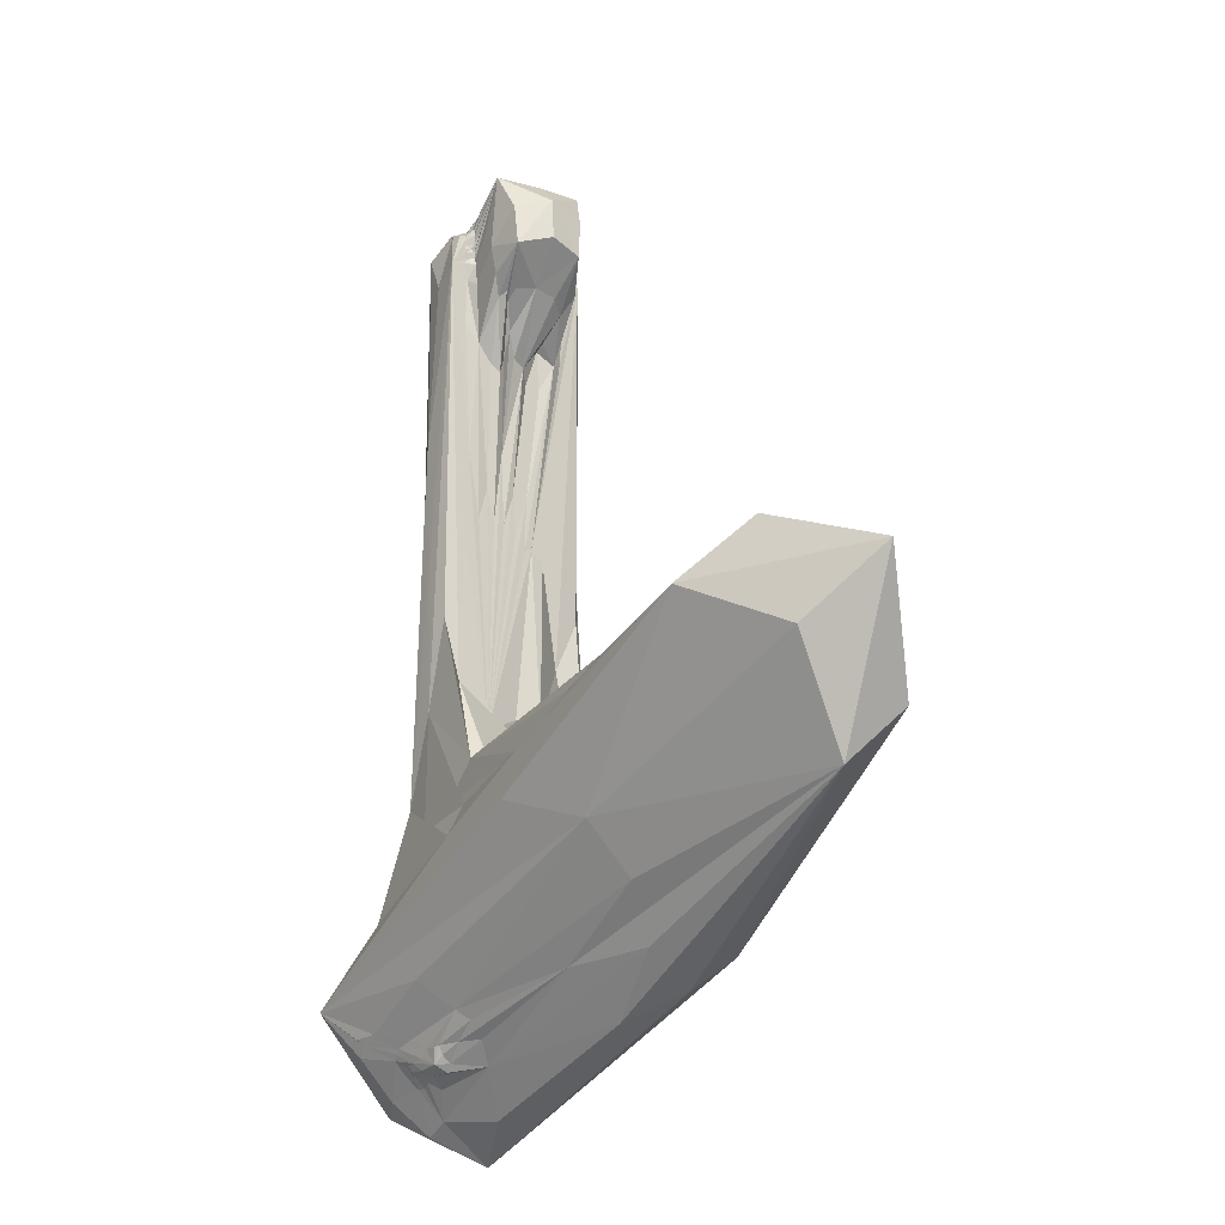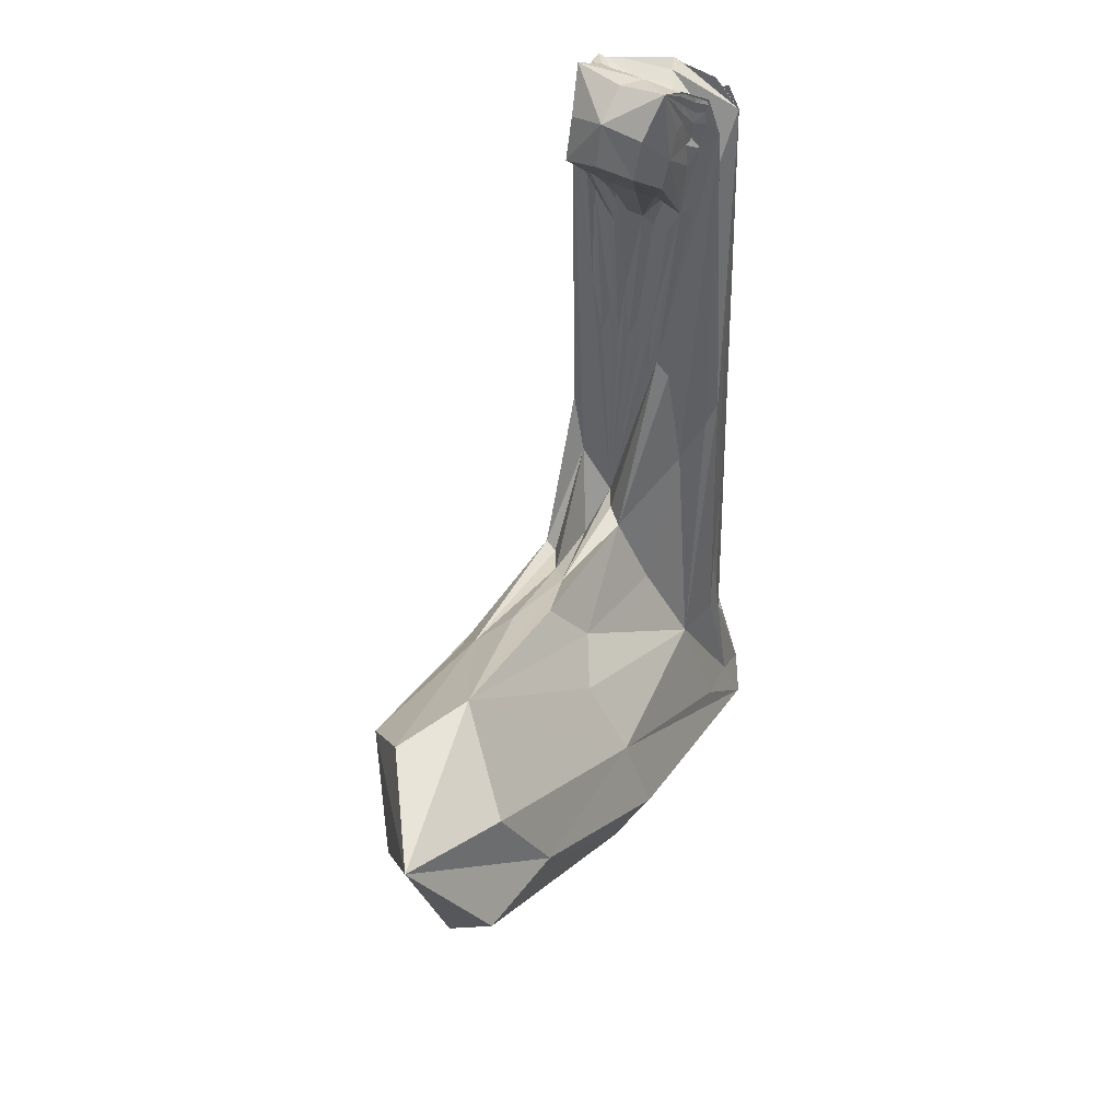
<metadata>
{"format":"obj","ext":"obj","renderer":"f3d","projection":"perspective","resolution":1024,"background":"white","views":[{"elev":-16.1,"azim":58.0,"up":"+Y"},{"elev":44.4,"azim":112.6,"up":"+Y"}]}
</metadata>
<code>
o 751_Cube.3019
v -0.4008 5.753 -0.7887
v -0.4021 -1.741 -0.9674
v -0.4018 -0.09552 -0.8055
v -0.4061 -4.596 -0.9956
v -0.403 2.676 -0.9501
v -0.4028 -0.1208 -0.6847
v -0.4046 -4.493 -0.9105
v -0.4022 5.75 -0.8334
v -0.4025 5.764 -0.7624
v -0.4033 -0.1582 -0.5908
v -0.4063 -4.565 -0.9165
v -0.4046 5.119 0.8043
v -0.4048 -4.549 -0.893
v -0.4046 0.3666 0.01758
v -0.4042 -4.511 -0.8976
v -0.4074 -4.522 -0.8926
v -0.4052 -0.1736 -0.2531
v -0.4056 -1.544 -0.5445
v -0.4048 1.183 0.1247
v -0.4022 5.678 0.8038
v -0.4041 5.79 0.7739
v -0.4054 -0.1591 -0.4739
v -0.4028 -4.541 -0.9059
v -0.4012 -0.1694 -0.6221
v -0.4047 -4.514 -0.9158
v -0.403 5.753 0.2036
v -0.4039 5.992 -0.1768
v -0.406 -0.782 0.8312
v -0.402 -4.572 -0.8827
v -0.4033 -1.301 -0.02381
v -0.4084 -5.868 1.091
v 0.1809 0.7339 -1.142
v -0.1618 -1.147 -1.152
v 0.4058 5.289 -0.7565
v 0.4069 2.129 -0.1566
v 0.4043 1.418 -0.2498
v 0.4053 6.051 -0.8101
v 0.4065 5.916 0.8681
v 0.407 5.802 0.8676
v 0.4041 5.866 -0.8037
v 0.4048 5.262 0.8537
v 0.4057 2.67 0.7719
v 0.4036 2.192 0.4752
v 0.4086 5.594 0.8599
v 0.4045 2.722 0.2527
v 0.4049 2.138 0.06474
v 0.4096 5.689 0.8678
v 0.4051 -0.6444 0.8811
v 0.4021 -0.3091 -0.6632
v 0.4019 -5.627 1.087
v 0.398 -5.86 0.9142
v 0.04092 -1.072 1.145
v -0.1344 2.845 1.148
v -0.2012 -5.811 1.144
v 0.1395 -5.652 1.134
v 0.01125 -5.989 0.9549
v -0.3839 -5.958 1.018
v 0.2859 5.997 -0.2886
v 0.3879 6.046 -0.8111
v -0.05907 6.086 -0.1558
v -0.03173 6.056 0.7832
v 0.09981 6.048 0.9312
v 0.3549 5.977 0.8686
v 3.874 -2.951 -1.228
v -0.3058 -5.28 -1.366
v 2.874 -1.898 -0.2037
v -1.423 -5.183 -0.9312
v -1.161 -3.935 -0.2119
v -1.415 -4.467 -0.4587
v -0.435 -4.584 -0.8592
v 4.079 -4.77 -1.15
v 4.221 -3.265 1.171
v 2.861 -4.883 0.6043
v -0.3876 -6.54 0.5691
v -0.7274 -5.397 1.467
v 3.144 -5.581 0.006704
v -0.9988 -5.516 1.48
v -1.056 -6.25 0.9993
v 2.868 -2.192 1.355
v 1.396 -3.043 1.553
v 4.267 -1.186 0.986
v -1.588 -3.78 0.8731
v 2.257 -1.582 0.4522
v -1.008 -3.958 1.327
v -2.072 -6.091 0.05622
v 8.829 -0.6935 -0.08196
v 0.7651 6.409 -0.06315
v 0.4252 6.209 0.5368
v -0.4017 5.571 -0.5891
v -0.6364 5.392 -0.6643
v -0.6371 5.365 -0.7317
v -0.7944 5.303 -0.2887
v -0.6906 5.399 0.252
v -0.6921 5.386 0.5744
v 1.065 5.468 -0.5648
v 0.7118 6.292 -0.6172
v 0.7106 6.107 -0.6107
v 0.6944 6.287 -0.6181
v 0.711 5.838 -0.6042
v -0.6369 4.851 -0.7735
v 0.4072 4.404 -0.302
v 0.98 4.769 -0.351
v 1.222 5.005 0.1877
v 0.9213 4.845 0.4734
v 0.92 4.871 0.6214
v -0.4207 3.898 0.4887
v 0.9798 5.588 0.7854
v 0.5968 5.977 0.7515
v 0.49 6.226 0.747
v 0.6597 5.914 0.7519
v 0.6576 6.236 0.7601
v -0.6355 4.509 0.6078
v -0.6903 5.275 0.6043
v -0.4173 3.972 -0.06672
v -0.4266 3.927 0.169
v -0.6349 4.231 0.05805
v -0.7952 4.522 -0.4055
v 1.642 6.194 0.1813
v -0.4031 -4.408 -0.9172
v -0.4006 -4.366 -0.9329
v -0.4032 -4.448 -0.9146
v -0.4049 -4.431 -0.887
v -0.403 -4.343 -0.9339
v -0.4269 -4.432 -0.8912
v -0.4323 -4.516 -0.8502
v -0.4026 -4.256 -0.9063
v -0.4039 -4.268 -0.9292
v -0.4042 -4.318 -0.9079
v -0.4041 -4.263 -0.8658
v -0.4028 -4.253 -0.929
v -0.4031 -4.316 -0.8489
v -0.4358 -4.386 -0.8316
v 0.482 5.469 -0.6561
v -0.9187 -5.582 -1.365
v 7.991 -2.384 -0.8967
v 0.4082 5.754 0.9029
v 0.5559 6.327 0.7019
v 3.338 -1.127 0.1992
v 0.4065 5.524 0.8916
v -0.4022 -5.925 1.053
v -0.403 5.568 0.8459
v 1.05 4.946 0.5627
v -0.5003 3.126 -0.6374
v 0.7863 6.29 -0.606
v -0.04902 6.084 0.8923
v 0.788 6.066 -0.6
v -0.7632 -6.719 0.57
v 7.933 -1.614 0.6315
v -1.603 -4.276 -0.2835
v -0.4045 -4.286 -0.9105
v -0.4102 -4.386 -0.918
v -0.7353 5.324 -0.5817
v 0.2758 6.043 0.218
v -0.02256 1.021 1.147
v 0.4 -5.748 1.032
v -0.4009 -4.416 -0.9158
v -0.7341 4.6 -0.6893
v 3.995 -1.631 1.31
v 0.6073 -4.939 -1.436
v 0.4061 3.847 -0.1272
v -0.4069 -4.568 -0.9182
v 3.807 -4.033 -1.596
v -0.4048 -0.5161 -0.4488
v -0.4037 0.2239 0.07069
v 0.7089 6.072 0.762
v 0.6088 4.147 0.1836
v -0.4038 -4.444 -0.8912
v 0.6788 6.323 0.7652
v -0.4789 4.018 0.06681
v 1.369 -1.968 0.946
v -0.7006 -2.582 0.682
v -0.4607 3.034 -0.3904
v 2.963 -2.867 1.654
v -0.6885 -4.57 -0.7614
v 0.4032 5.989 -0.8472
v -0.7766 4.453 -0.0978
v -0.6946 5.332 -0.7122
v -0.4036 -3.596 -0.6073
v 0.8669 -1.881 0.6484
v -0.5568 -3.942 1.537
v 0.5345 4.124 0.3105
v -0.4008 5.806 -0.845
v 1.224 6.556 0.09674
v 7.339 -0.1449 0.7328
v -0.4037 2.955 -0.3388
v 1.435 6.061 0.6722
v 0.7825 6.36 -0.4701
v 0.4066 1.373 0.8151
v 0.5708 5.079 -0.6459
v 0.3465 0.4495 -1.023
v 0.8667 -1.224 0.2414
v -0.4034 -4.513 -0.9114
v -0.4017 5.801 -0.8246
v -0.4034 -3.236 -0.7915
v 1.736 5.589 0.2064
v -2.301 -4.807 0.8495
v -0.4041 -4.429 -0.8952
v 0.1995 6.014 -0.2693
v -0.05091 -5.92 1.088
v 0.3152 0.2512 1.073
v 0.645 6.377 0.355
v -0.3786 -6.11 0.876
v -0.4052 -4.405 -0.9561
v 0.4233 -4.806 1.472
v 1.539 5.994 -0.345
v 0.4029 1.212 -0.4358
v -0.4997 5.565 -0.2391
v -0.4084 -4.526 -0.8671
v -0.07941 -6.151 0.7723
v -0.4037 0.3696 0.5672
v 0.4058 6.105 -0.2183
v 1.018 -5.361 0.9585
v -0.4037 -3.282 -0.8297
v -0.1412 -5.514 1.222
v -0.4045 -4.577 -0.9111
v -0.343 0.6693 -1.104
v 0.3562 6.016 -0.7194
v -0.01512 0.2874 -1.144
v -0.4027 -3.146 -0.6368
v -0.3568 -5.836 1.135
v -0.4041 -3.897 -1.03
v 0.4079 5.873 0.901
v -0.4035 -4.267 -0.9362
v -0.4023 -0.009561 -0.9592
v -0.4098 -4.482 -0.8877
v -0.4021 -0.1526 -0.6378
v -0.4291 3.942 0.1254
v -0.4603 5.535 -0.6031
v -0.4038 -4.451 -0.9162
v -1.634 -6.418 0.7295
v -0.4026 -4.259 -0.8782
v 0.1965 -2.782 1.254
v 1.014 -5.594 0.786
v 0.402 6.063 -0.8511
v -0.7636 5.308 0.5912
v 0.5465 5.185 0.7647
v -0.4737 5.585 0.1654
v -0.4033 -4.543 -0.9031
v -0.4028 -0.09486 -0.7462
v 0.5501 4.482 -0.3146
v -0.6254 -4.307 -0.6389
v 4.16 -4.766 0.2213
v -0.4032 5.026 -0.9161
v -0.4611 4.271 -0.8026
v 0.4609 6.107 -0.6837
v -0.9915 4.958 -0.2445
v 3.742 -2.06 -0.5852
v -0.4009 5.608 -0.6512
v 0.4039 1.705 0.2032
v 0.1494 -3.45 -1.202
v 0.03072 4.753 -0.8911
v 0.4676 6.001 0.7727
v 0.4052 5.688 -0.831
v -0.4407 -4.399 -0.8802
v -0.4034 -3.296 -0.838
v -0.4044 5.838 0.6658
v -0.4012 -0.1712 -0.6143
v 1.063 5.153 0.755
v -1.303 -4.008 1.257
v -0.4978 -5.673 1.237
v -0.4043 5.893 0.1589
v -0.4011 -0.5138 -0.8751
v -1.622 -3.636 0.3314
v 0.4044 1.736 0.3612
v -0.4094 3.219 0.461
v -1.646 -4.63 -0.4877
v -0.4049 -3.587 -0.7879
v -1.167 -5.671 1.441
v -0.01214 -5.761 1.137
v -0.4036 -4.404 -0.9158
v 0.2456 6.087 0.7781
v -0.138 -4.005 -1.209
v -0.4029 -3.221 -0.8544
v -0.4035 5.812 0.8406
v -0.4755 5.581 0.6303
v -1.079 -5.433 1.554
v -0.4822 4.044 0.5877
v -0.1837 -6.467 -0.8343
v 0.1761 6.053 0.6302
v 0.4702 5.598 0.7625
v -0.4296 3.906 0.3456
v -0.4031 -4.578 -0.8935
v -0.7643 5.346 0.4784
v 0.4556 5.709 0.7703
v 0.7672 -2.467 1.197
v 0.4057 1.573 0.01821
v -0.4611 5.553 -0.7316
v -0.7512 4.41 0.4582
v -0.7881 5.328 0.0456
v -0.4054 -0.1482 -0.5459
v 0.8014 5.925 0.7665
v 0.411 5.68 0.8991
v 1.183 4.929 -0.1454
v 0.453 5.822 0.7701
v -0.4032 -4.258 -0.93
v -0.403 5.878 -0.6545
v -0.405 -3.238 -0.708
v -0.4069 -4.556 -0.8948
v -0.4067 -4.555 -0.9327
v 1.02 -2.293 -0.4322
v 0.3939 5.941 0.9036
v -0.4065 -0.52 -0.3867
v -0.409 2.887 0.234
v -0.5926 -3.068 -0.155
v -0.4732 5.442 0.6677
v -0.4051 0.2964 -0.0191
v 0.7064 6.237 0.7639
v -0.006951 5.252 1.092
v -0.4121 -4.332 -0.8401
v -2.093 -5.577 -0.6281
v -0.3391 1.175 1.07
v -0.08203 6.074 0.5677
v -0.2793 -5.971 1.015
v 7.335 -0.9799 -0.7687
v 0.3356 -5.651 1.117
v 0.4811 5.883 -0.6744
v 0.533 4.017 0.5141
v -0.4066 2.959 -0.3001
v 0.7851 6.364 -0.6099
v -0.5701 -5.948 1.056
v -0.6604 -4.87 -1.004
v 1.125 4.981 0.4575
v -0.6966 5.185 -0.7703
v -0.406 3.897 0.6521
v 4.432 -4.012 0.6419
v 3.116 -2.159 1.462
v -0.4414 -4.539 -0.8436
v 0.4827 6.115 -0.6825
v 0.4871 -6.585 0.2339
v 4.065 -5.255 -0.4342
v -0.4619 4.691 0.6691
v -0.4008 -4.326 -0.9391
v 0.4055 4.278 -0.6922
v -0.407 -4.455 -0.8862
v -0.439 -4.493 -0.8606
v 0.8751 5.815 -0.5864
v -0.5583 -2.857 1.005
v -0.4119 2.915 -0.1036
v 0.4058 1.37 -0.1438
v -0.4039 0.1693 -0.09796
v 0.2997 -5.968 0.9001
v 0.4063 4.594 0.869
v -0.411 -4.594 -0.8761
v -0.4026 -4.267 -0.8986
v 0.2795 5.996 0.9174
v -0.4019 -4.469 -0.9071
v 0.4033 1.744 0.6053
v 0.3742 6.06 0.77
v -0.3176 6.113 -0.08069
v -0.4063 -4.536 -0.8968
v -0.7487 5.012 0.5972
v -0.4026 5.619 -0.6249
v 3.686 -1.09 0.621
v -0.402 -4.381 -0.9356
v -0.4019 -3.202 -0.9046
v 1.145 5.039 -0.4996
v 0.4081 3.838 -0.3486
v -0.4055 -4.503 -0.917
v -0.4018 5.669 -0.6959
v -0.3596 5.496 -1.022
v -0.4473 5.569 -0.6702
v -0.9188 5.046 -0.6987
v -0.4404 5.621 -0.4895
v -0.4771 5.225 -0.7851
v -0.5731 5.495 -0.03104
v -0.3821 5.787 1.024
v -0.4536 3.039 -0.7759
v -0.4353 -4.043 -1.152
v -1.081 4.998 0.435
v -0.4937 5.589 0.5065
v 0.1458 6.008 0.3556
v 0.03022 -2.553 -1.173
v -0.4416 -4.671 -0.9005
v -0.4054 -4.447 -0.9309
v -0.4034 -4.166 -0.9684
v -0.4026 -2.4 -0.8446
v -0.4969 3.108 -0.5016
v -0.4926 5.542 0.6692
v 0.3792 5.565 -1.006
v 0.2062 6.108 0.7398
v 0.8178 -3.445 -1.028
v -0.5871 -6.029 -1.549
v -2.512 -4.398 0.1327
v -0.4003 -4.39 -0.9141
v -0.4202 2.964 -0.328
v -0.4042 -3.63 -0.8667
v -0.4956 3.985 0.4499
v -0.4881 5.206 0.6754
v 0.4552 6.097 -0.5741
v 0.4256 6.165 0.1371
v 0.3865 5.486 1.091
v 0.2947 6.036 0.8128
v 1.054 6.641 0.7467
v 6.314 -0.0226 0.1352
v 1.137 -1.285 0.009035
v -0.3135 -7.119 -0.07857
v -0.6002 -4.488 -0.7679
v -0.4193 -4.552 -0.8617
v -0.707 -2.281 0.3427
v -0.4601 -4.049 -0.6147
v -0.4056 -4.507 -0.9177
v -0.4027 2.147 -0.4148
v -0.4027 -2.484 -0.7786
v -0.4121 2.939 -0.2002
v -0.419 3.534 0.5494
v 1.18 6.542 -0.5092
v 0.4984 6.149 -0.6921
v -0.3643 -2.375 1.183
v 0.4596 6.052 0.7842
v 6.639 -2.353 -1.176
v 0.4322 -1.293 0.424
v -1.641 -5.03 1.839
v -0.8049 -3.252 0.9718
v -0.4033 -2.314 -0.4265
v -0.4106 -4.514 -0.8788
v -0.4027 -4.483 -0.914
v -0.4042 -3.61 -0.8494
v -0.4101 2.713 0.01013
v -0.4065 2.244 0.2253
v -0.403 -3.41 -0.7121
v 1.579 5.459 0.6965
v 0.4991 6.049 -0.6867
v 1.335 -2.592 1.289
v 0.4807 5.957 0.7806
v 6.569 -0.921 1.438
v 1.862 -1.816 0.7269
v 0.4902 4.206 -0.545
v -0.5836 -5.749 1.215
v -0.4907 -6.122 0.9004
v 7.743 -3.128 -0.1317
v -0.4077 -4.458 -0.8902
v -0.4021 -4.459 -0.8977
v -0.4032 -3.328 -0.7733
v -0.4056 -2.6 -0.6519
v 0.5028 5.496 0.7709
v 1.626 5.436 -0.2737
v 0.5018 5.723 -0.676
v 1.238 -1.929 1.139
v 0.4281 5.742 0.8096
v 0.4067 3.151 -0.1596
v 0.6144 5.429 -0.6254
v -0.2432 -6.049 0.9014
v -0.3132 -5.92 1.094
v -0.4162 -5.604 1.249
v 0.8576 -5.926 0.5898
v -0.4057 -4.475 -0.8911
v 0.5085 4.306 0.7044
v 0.485 5.702 0.7783
v 0.529 4.053 -0.01436
v 0.7251 4.493 0.3214
v 0.8573 -5.212 1.1
v 0.6745 -5.605 0.9447
v 0.5666 3.907 0.386
v 0.2837 -5.869 1.082
f 1 248 359 193
f 1 193 360 182
f 1 182 361 248
f 2 224 368 221
f 2 221 375 262
f 2 262 367 224
f 3 355 376 239
f 3 239 377 143
f 3 143 367 262
f 3 262 375 355
f 4 321 373 299
f 4 299 374 203
f 4 203 375 221
f 4 221 368 321
f 5 243 360 216
f 5 216 368 224
f 5 224 367 244
f 5 244 364 243
f 6 226 385 172
f 6 172 377 239
f 6 239 376 273
f 6 273 386 226
f 7 299 373 192
f 7 192 384 270
f 7 270 374 299
f 8 243 364 287
f 8 287 361 182
f 8 182 360 243
f 9 296 360 193
f 9 193 359 352
f 9 352 363 296
f 10 257 403 213
f 10 213 417 290
f 10 290 404 318
f 10 318 402 257
f 11 358 401 161
f 11 161 373 215
f 11 215 416 358
f 12 324 366 141
f 12 141 388 331
f 12 331 405 324
f 13 225 431 298
f 13 298 373 282
f 13 282 415 225
f 14 324 405 306
f 14 306 420 219
f 14 219 414 164
f 14 164 366 324
f 15 167 432 238
f 15 238 373 350
f 15 350 446 167
f 16 334 446 350
f 16 350 373 298
f 16 298 431 334
f 17 340 419 303
f 17 303 418 302
f 17 302 434 297
f 17 297 420 340
f 18 302 418 163
f 18 163 433 267
f 18 267 434 302
f 19 340 420 306
f 19 306 405 265
f 19 265 419 340
f 20 141 366 274
f 20 274 378 305
f 20 305 388 141
f 21 274 366 256
f 21 256 370 275
f 21 275 378 274
f 22 163 418 338
f 22 338 404 290
f 22 290 417 194
f 22 194 433 163
f 23 346 416 215
f 23 215 373 238
f 23 238 432 346
f 24 226 386 255
f 24 255 403 257
f 24 257 402 185
f 24 185 385 226
f 25 229 384 192
f 25 192 373 161
f 25 161 401 229
f 26 256 366 261
f 26 261 363 207
f 26 207 365 237
f 26 237 370 256
f 27 261 366 349
f 27 349 360 296
f 27 296 363 261
f 28 210 399 171
f 28 171 413 337
f 28 337 408 311
f 28 311 366 210
f 29 208 415 282
f 29 282 373 343
f 29 343 398 208
f 30 164 414 178
f 30 178 400 304
f 30 304 399 210
f 30 210 366 164
f 31 320 429 140
f 31 140 443 220
f 31 220 428 320
f 32 250 372 218
f 32 218 360 251
f 32 251 379 190
f 32 190 381 250
f 33 272 368 216
f 33 216 360 218
f 33 218 372 272
f 34 253 437 133
f 34 133 441 189
f 34 189 427 333
f 34 333 379 253
f 35 339 427 357
f 35 357 440 286
f 35 286 411 339
f 36 339 411 191
f 36 191 395 206
f 36 206 379 333
f 36 333 427 339
f 37 175 379 234
f 37 234 407 328
f 37 328 422 175
f 38 252 409 301
f 38 301 391 222
f 38 222 424 252
f 39 294 424 222
f 39 222 391 136
f 39 136 439 294
f 40 316 437 253
f 40 253 379 175
f 40 175 422 316
f 41 139 391 342
f 41 342 447 236
f 41 236 435 139
f 42 342 391 188
f 42 188 411 347
f 42 347 447 342
f 43 347 411 264
f 43 264 453 317
f 43 317 447 347
f 44 139 435 280
f 44 280 448 292
f 44 292 391 139
f 45 181 453 264
f 45 264 411 249
f 45 249 449 166
f 45 166 450 181
f 46 160 449 249
f 46 249 411 286
f 46 286 440 160
f 47 284 439 136
f 47 136 391 292
f 47 292 448 284
f 48 200 438 170
f 48 170 426 179
f 48 179 411 188
f 48 188 391 200
f 49 206 395 300
f 49 300 381 190
f 49 190 379 206
f 50 212 451 315
f 50 315 454 155
f 50 155 452 212
f 51 233 452 155
f 51 155 454 341
f 51 341 445 233
f 52 200 391 154
f 52 154 408 232
f 52 232 423 285
f 52 285 438 200
f 53 154 391 308
f 53 308 366 311
f 53 311 408 154
f 54 220 443 199
f 54 199 454 269
f 54 269 444 260
f 54 260 428 220
f 55 269 454 315
f 55 315 451 214
f 55 214 444 269
f 56 341 454 199
f 56 199 443 313
f 56 313 442 209
f 56 209 445 341
f 57 313 443 140
f 57 140 429 202
f 57 202 442 313
f 58 198 371 153
f 58 153 390 211
f 58 211 389 217
f 58 217 379 198
f 59 217 389 245
f 59 245 407 234
f 59 234 379 217
f 60 251 360 349
f 60 349 366 312
f 60 312 371 198
f 60 198 379 251
f 61 145 380 279
f 61 279 371 312
f 61 312 366 145
f 62 145 366 308
f 62 308 391 345
f 62 345 392 271
f 62 271 380 145
f 63 345 391 301
f 63 301 409 348
f 63 348 392 345
f 64 162 382 159
f 64 159 381 247
f 64 247 394 314
f 64 314 410 162
f 65 250 381 159
f 65 159 382 134
f 65 134 368 272
f 65 272 372 250
f 66 247 381 300
f 66 300 395 138
f 66 138 394 247
f 67 134 382 310
f 67 310 383 266
f 67 266 373 321
f 67 321 368 134
f 68 149 383 263
f 68 263 399 304
f 68 304 400 241
f 68 241 397 149
f 69 149 397 174
f 69 174 373 266
f 69 266 383 149
f 70 174 397 327
f 70 327 398 343
f 70 343 373 174
f 71 162 410 135
f 71 135 430 330
f 71 330 396 278
f 71 278 382 162
f 72 325 430 148
f 72 148 425 173
f 72 173 412 204
f 72 204 451 325
f 73 233 445 242
f 73 242 430 325
f 73 325 451 212
f 73 212 452 233
f 74 209 442 202
f 74 202 429 147
f 74 147 396 329
f 74 329 445 209
f 75 204 412 276
f 75 276 444 214
f 75 214 451 204
f 76 242 445 329
f 76 329 396 330
f 76 330 430 242
f 77 276 412 268
f 77 268 428 260
f 77 260 444 276
f 78 230 396 147
f 78 147 429 320
f 78 320 428 268
f 78 268 412 230
f 79 326 425 158
f 79 158 438 285
f 79 285 423 326
f 80 232 408 180
f 80 180 412 173
f 80 173 425 326
f 80 326 423 232
f 81 158 425 184
f 81 184 394 353
f 81 353 426 170
f 81 170 438 158
f 82 259 413 171
f 82 171 399 263
f 82 263 383 196
f 82 196 412 259
f 83 179 426 353
f 83 353 394 138
f 83 138 395 191
f 83 191 411 179
f 84 180 408 337
f 84 337 413 259
f 84 259 412 180
f 85 196 383 310
f 85 310 382 278
f 85 278 396 230
f 85 230 412 196
f 86 184 425 148
f 86 148 430 135
f 86 135 410 314
f 86 314 394 184
f 87 211 390 201
f 87 201 393 183
f 87 183 406 187
f 87 187 389 211
f 88 279 380 137
f 88 137 393 201
f 88 201 390 153
f 88 153 371 279
f 89 228 363 352
f 89 352 359 248
f 89 248 361 228
f 90 228 361 177
f 90 177 362 152
f 90 152 363 228
f 91 177 361 287
f 91 287 364 323
f 91 323 362 177
f 92 152 362 246
f 92 246 369 289
f 92 289 365 207
f 92 207 363 152
f 93 283 370 237
f 93 237 365 289
f 93 289 369 283
f 94 283 369 235
f 94 235 378 275
f 94 275 370 283
f 95 189 441 336
f 95 336 406 205
f 95 205 436 356
f 95 356 427 189
f 96 144 422 328
f 96 328 407 319
f 96 319 406 144
f 97 144 406 146
f 97 146 437 316
f 97 316 422 144
f 98 319 407 245
f 98 245 389 187
f 98 187 406 319
f 99 146 406 336
f 99 336 441 133
f 99 133 437 146
f 100 244 367 157
f 100 157 362 323
f 100 323 364 244
f 101 240 449 160
f 101 160 440 357
f 101 357 427 240
f 102 240 427 356
f 102 356 436 293
f 102 293 449 240
f 103 195 421 322
f 103 322 450 166
f 103 166 449 293
f 103 293 436 195
f 104 181 450 322
f 104 322 421 142
f 104 142 453 181
f 105 142 421 258
f 105 258 447 317
f 105 317 453 142
f 106 277 387 281
f 106 281 418 303
f 106 303 419 265
f 106 265 405 277
f 107 258 421 186
f 107 186 393 291
f 107 291 435 236
f 107 236 447 258
f 108 294 439 284
f 108 284 448 165
f 108 165 393 307
f 108 307 424 294
f 109 137 380 271
f 109 271 392 348
f 109 348 409 168
f 109 168 393 137
f 110 165 448 280
f 110 280 435 291
f 110 291 393 165
f 111 307 393 168
f 111 168 409 252
f 111 252 424 307
f 112 288 387 277
f 112 277 405 331
f 112 331 388 351
f 112 351 369 288
f 113 235 369 351
f 113 351 388 305
f 113 305 378 235
f 114 169 385 185
f 114 185 402 318
f 114 318 404 227
f 114 227 387 169
f 115 227 404 338
f 115 338 418 281
f 115 281 387 227
f 116 169 387 288
f 116 288 369 176
f 116 176 377 172
f 116 172 385 169
f 117 143 377 176
f 117 176 369 246
f 117 246 362 157
f 117 157 367 143
f 118 186 421 195
f 118 195 436 205
f 118 205 406 183
f 118 183 393 186
f 119 151 375 354
f 119 354 416 346
f 119 346 432 197
f 119 197 431 151
f 120 354 375 332
f 120 332 384 156
f 120 156 416 354
f 121 156 384 229
f 121 229 401 358
f 121 358 416 156
f 122 197 432 167
f 122 167 446 334
f 122 334 431 197
f 123 332 375 203
f 123 203 374 270
f 123 270 384 332
f 124 225 415 335
f 124 335 397 254
f 124 254 375 151
f 124 151 431 225
f 125 335 415 208
f 125 208 398 327
f 125 327 397 335
f 126 295 375 344
f 126 344 420 231
f 126 231 433 194
f 126 194 417 295
f 127 295 417 150
f 127 150 386 223
f 127 223 375 295
f 128 150 417 213
f 128 213 403 255
f 128 255 386 150
f 129 231 420 297
f 129 297 434 267
f 129 267 433 231
f 130 223 386 273
f 130 273 376 355
f 130 355 375 223
f 131 344 375 309
f 131 309 400 178
f 131 178 414 219
f 131 219 420 344
f 132 309 375 254
f 132 254 397 241
f 132 241 400 309

</code>
